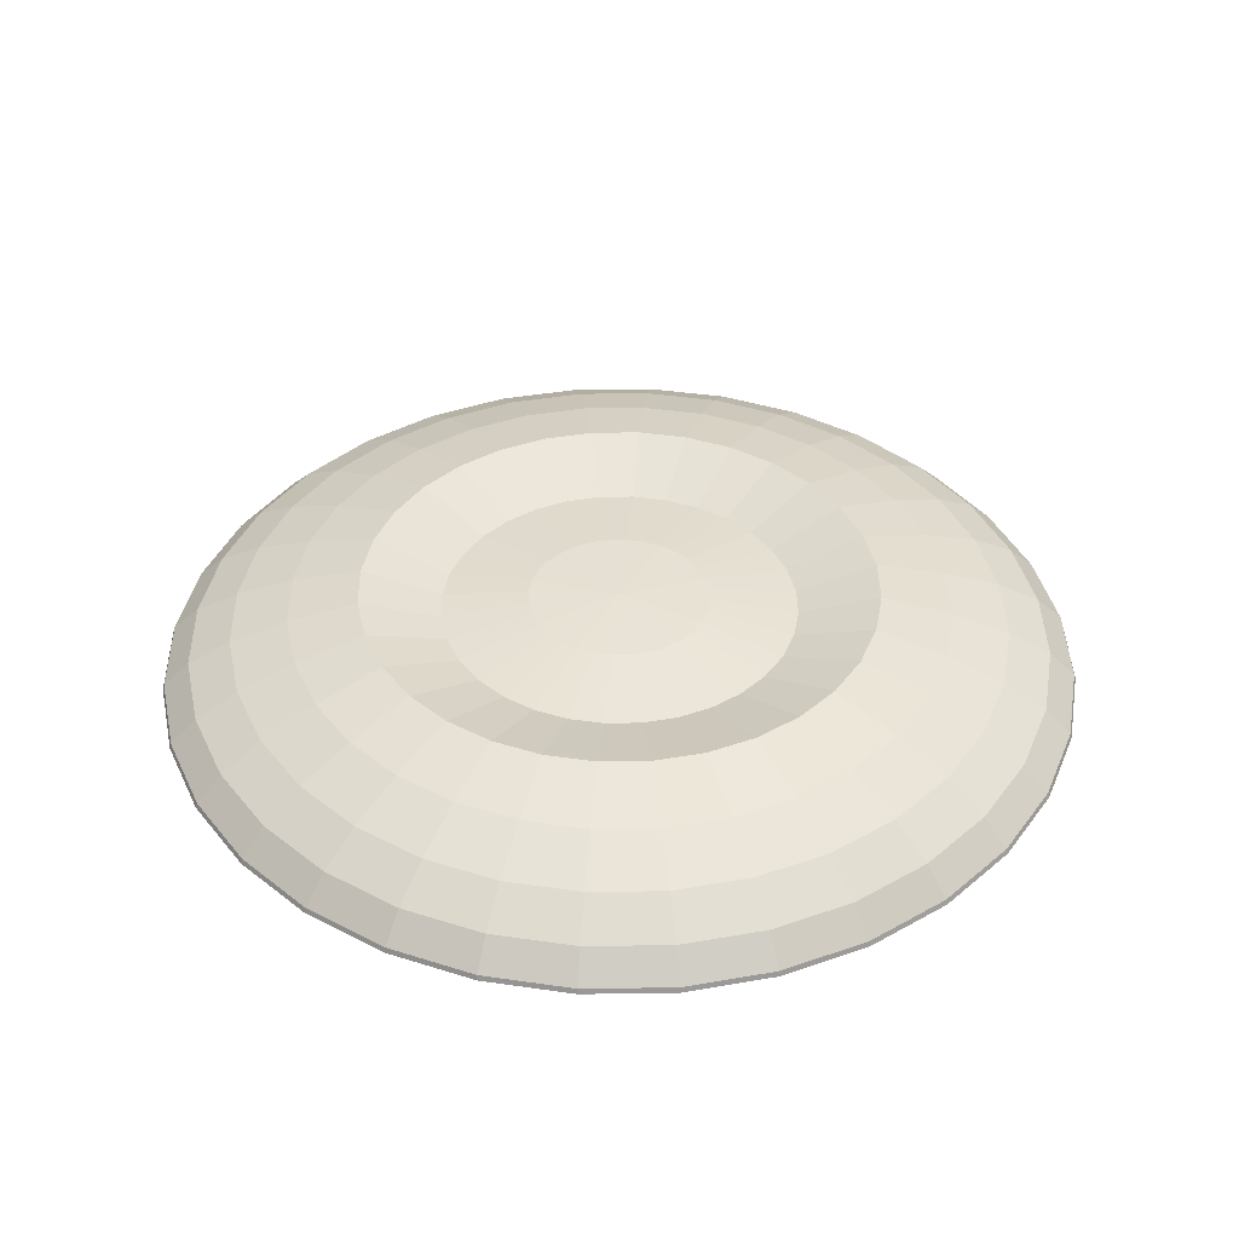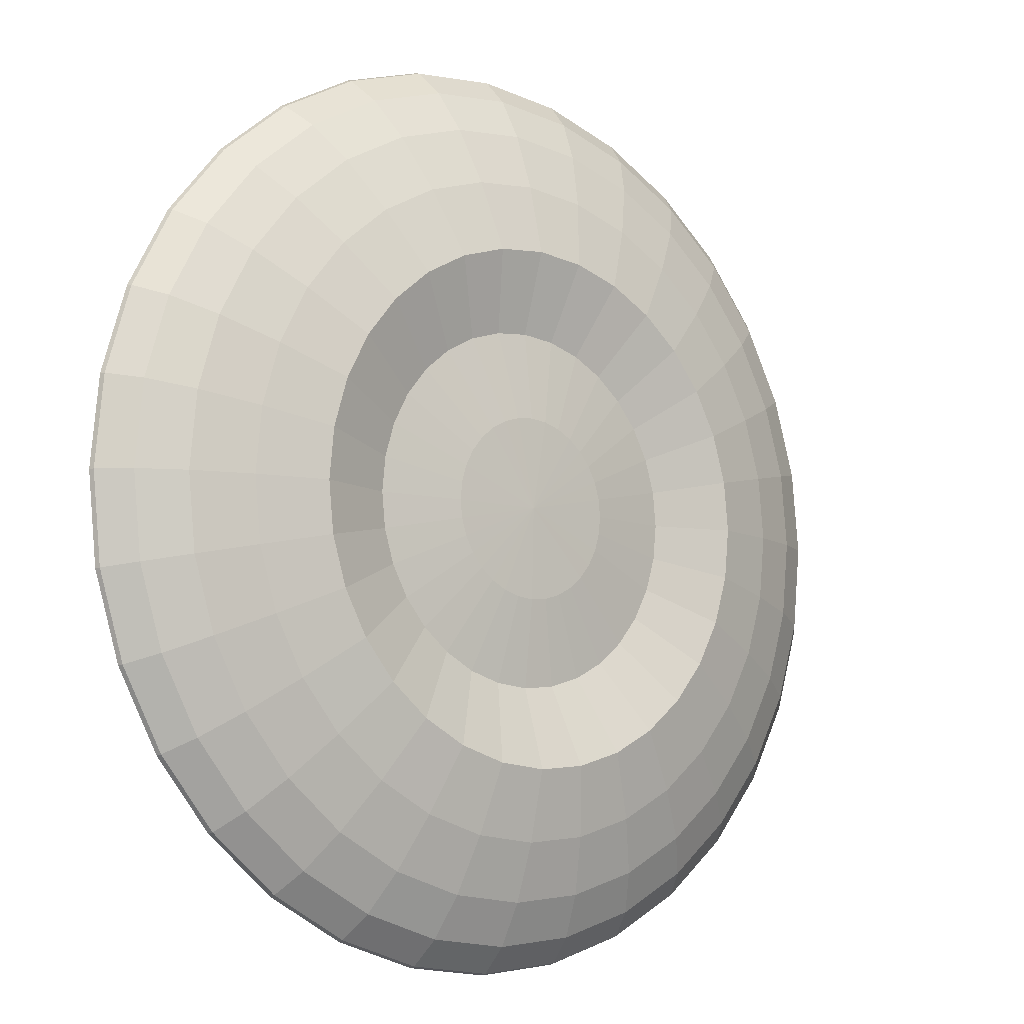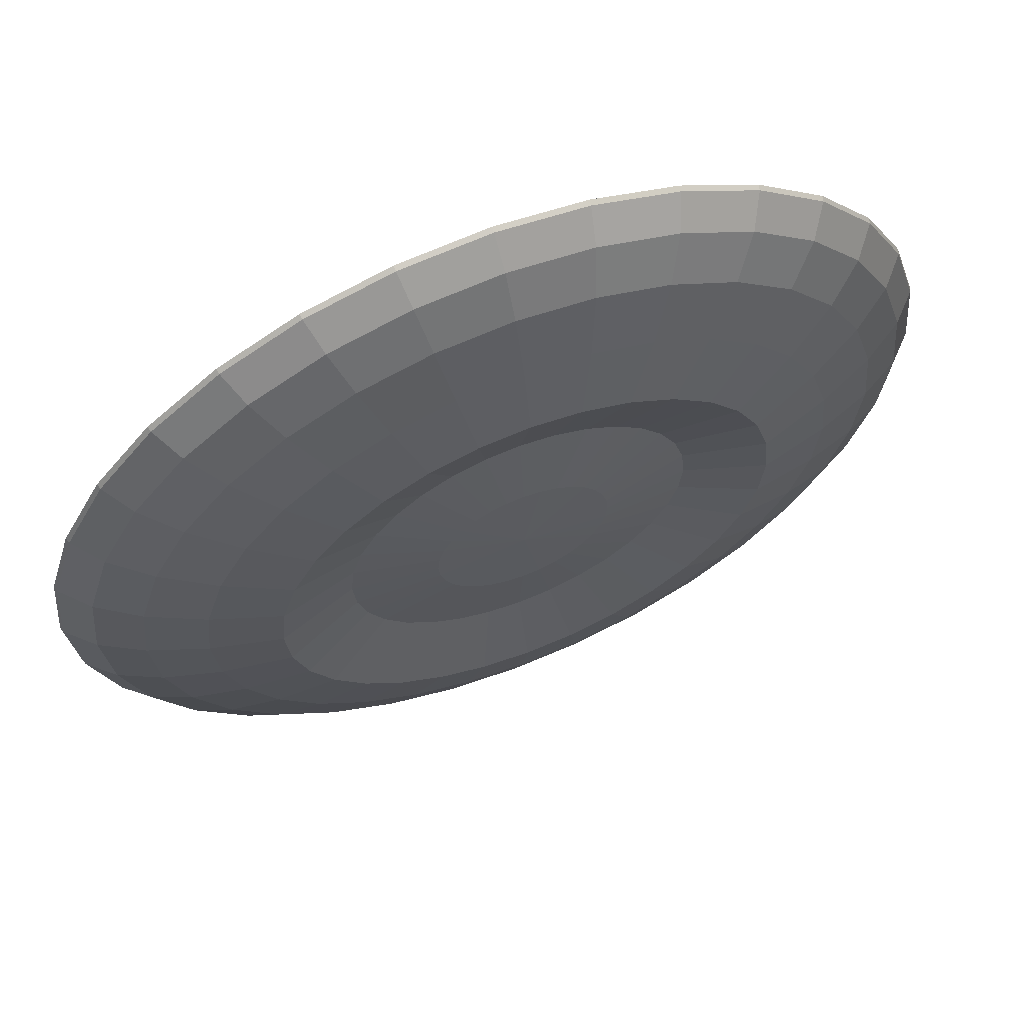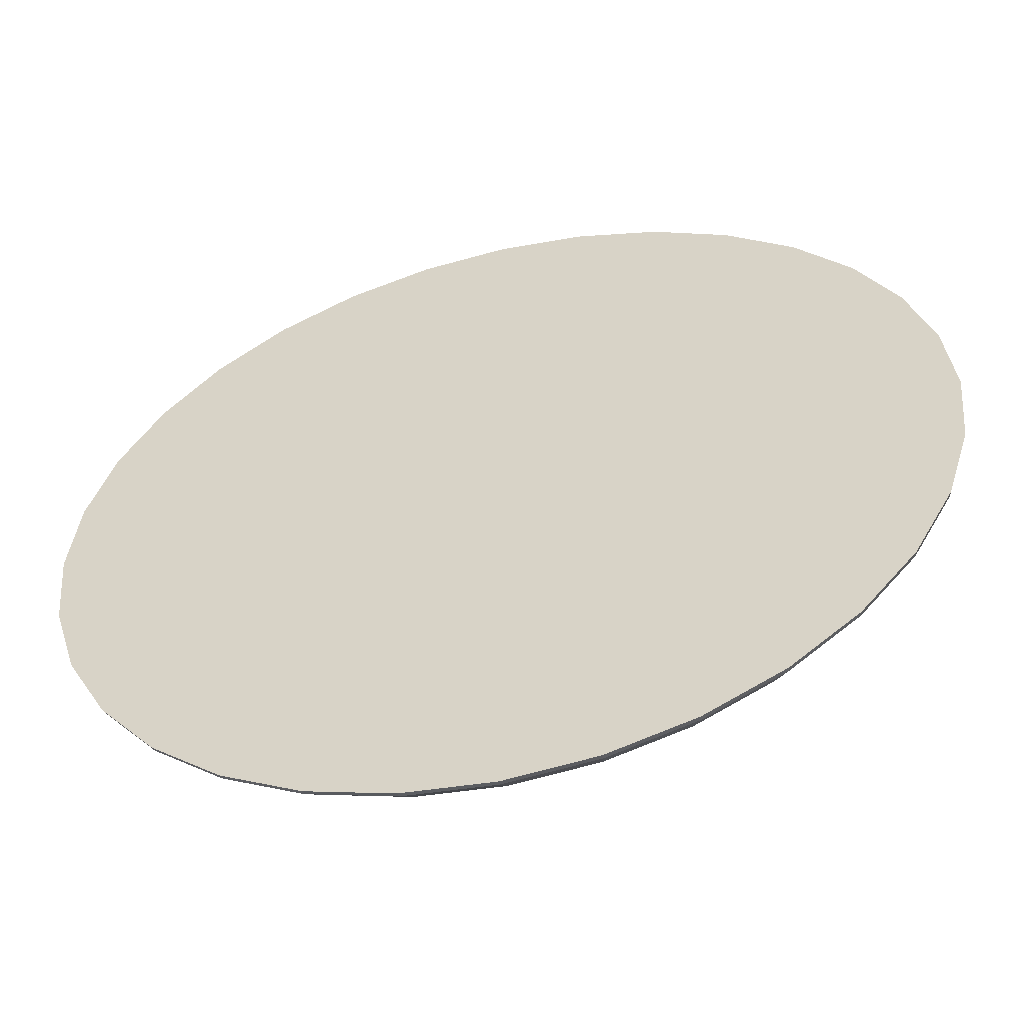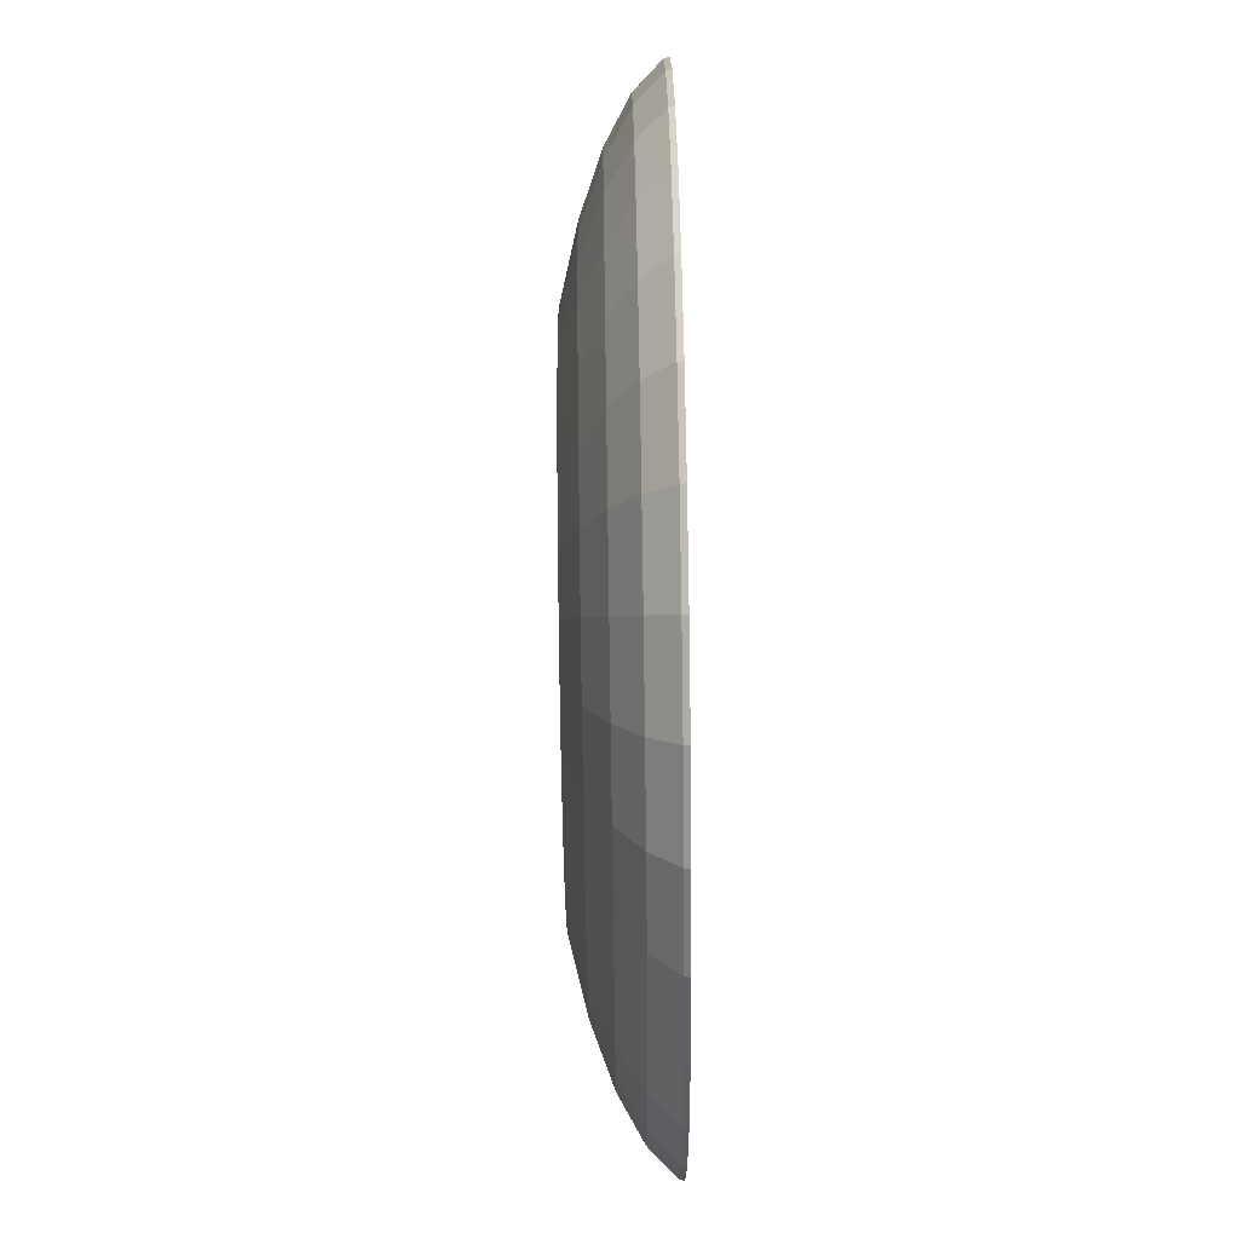
<metadata>
{"format":"obj","ext":"obj","renderer":"f3d","projection":"perspective","resolution":1024,"background":"white","views":[{"elev":39.7,"azim":117.1,"up":"+Y"},{"elev":-8.6,"azim":140.0,"up":"+Z"},{"elev":63.7,"azim":158.3,"up":"+Z"},{"elev":-54.9,"azim":13.8,"up":"+Z"},{"elev":78.4,"azim":-90.8,"up":"+Z"}]}
</metadata>
<code>
o Sphere
v 0 0.2113 -0.1951
v 0 0.1888 -0.3827
v 0 0.2438 -0.5556
v 0 0.2073 -0.7071
v 0 0.1629 -0.8315
v 0 0.1122 -0.9239
v 0 0.0572 -0.9808
v 0.03806 0.2113 -0.1913
v 0.07466 0.1888 -0.3753
v 0.1084 0.2438 -0.5449
v 0.1379 0.2073 -0.6935
v 0.1622 0.1629 -0.8155
v 0.1802 0.1122 -0.9061
v 0.1913 0.0572 -0.9619
v 0.07466 0.2113 -0.1802
v 0.1464 0.1888 -0.3536
v 0.2126 0.2438 -0.5133
v 0.2706 0.2073 -0.6533
v 0.3182 0.1629 -0.7682
v 0.3536 0.1122 -0.8536
v 0.3753 0.0572 -0.9061
v 0.1084 0.2113 -0.1622
v 0.2126 0.1888 -0.3182
v 0.3087 0.2438 -0.4619
v 0.3928 0.2073 -0.5879
v 0.4619 0.1629 -0.6913
v 0.5133 0.1122 -0.7682
v 0.5449 0.0572 -0.8155
v 0.1379 0.2113 -0.1379
v 0.2706 0.1888 -0.2706
v 0.3928 0.2438 -0.3928
v 0.5 0.2073 -0.5
v 0.5879 0.1629 -0.5879
v 0.6533 0.1122 -0.6533
v 0.6935 0.0572 -0.6935
v 0.1622 0.2113 -0.1084
v 0.3182 0.1888 -0.2126
v 0.4619 0.2438 -0.3087
v 0.5879 0.2073 -0.3928
v 0.6913 0.1629 -0.4619
v 0.7682 0.1122 -0.5133
v 0.8155 0.0572 -0.5449
v 0.1802 0.2113 -0.07466
v 0.3536 0.1888 -0.1464
v 0.5133 0.2438 -0.2126
v 0.6533 0.2073 -0.2706
v 0.7682 0.1629 -0.3182
v 0.8536 0.1122 -0.3536
v 0.9061 0.0572 -0.3753
v 0.1913 0.2113 -0.03806
v 0.3753 0.1888 -0.07466
v 0.5449 0.2438 -0.1084
v 0.6935 0.2073 -0.1379
v 0.8155 0.1629 -0.1622
v 0.9061 0.1122 -0.1802
v 0.9619 0.0572 -0.1913
v 0.1951 0.2113 0
v 0.3827 0.1888 0
v 0.5556 0.2438 0
v 0.7071 0.2073 0
v 0.8315 0.1629 0
v 0.9239 0.1122 0
v 0.9808 0.0572 0
v 0.1913 0.2113 0.03806
v 0.3753 0.1888 0.07466
v 0.5449 0.2438 0.1084
v 0.6935 0.2073 0.1379
v 0.8155 0.1629 0.1622
v 0.9061 0.1122 0.1802
v 0.9619 0.0572 0.1913
v 0.1802 0.2113 0.07466
v 0.3536 0.1888 0.1464
v 0.5133 0.2438 0.2126
v 0.6533 0.2073 0.2706
v 0.7682 0.1629 0.3182
v 0.8536 0.1122 0.3536
v 0.9061 0.0572 0.3753
v 0.1622 0.2113 0.1084
v 0.3182 0.1888 0.2126
v 0.4619 0.2438 0.3087
v 0.5879 0.2073 0.3928
v 0.6913 0.1629 0.4619
v 0.7682 0.1122 0.5133
v 0.8155 0.0572 0.5449
v 0.1379 0.2113 0.1379
v 0.2706 0.1888 0.2706
v 0.3928 0.2438 0.3928
v 0.5 0.2073 0.5
v 0.5879 0.1629 0.5879
v 0.6533 0.1122 0.6533
v 0.6935 0.0572 0.6935
v 0.1084 0.2113 0.1622
v 0.2126 0.1888 0.3182
v 0.3087 0.2438 0.4619
v 0.3928 0.2073 0.5879
v 0.4619 0.1629 0.6913
v 0.5133 0.1122 0.7682
v 0.5449 0.0572 0.8155
v 0.07466 0.2113 0.1802
v 0.1464 0.1888 0.3536
v 0.2126 0.2438 0.5133
v 0.2706 0.2073 0.6533
v 0.3182 0.1629 0.7682
v 0.3536 0.1122 0.8536
v 0.3753 0.0572 0.9061
v 0.03806 0.2113 0.1913
v 0.07466 0.1888 0.3753
v 0.1084 0.2438 0.5449
v 0.1379 0.2073 0.6935
v 0.1622 0.1629 0.8155
v 0.1802 0.1122 0.9061
v 0.1913 0.0572 0.9619
v -0 0.2113 0.1951
v 0 0.1888 0.3827
v 0 0.2438 0.5556
v -0 0.2073 0.7071
v -0 0.1629 0.8315
v 0 0.1122 0.9239
v -0 0.0572 0.9808
v -0.03806 0.2113 0.1913
v -0.07466 0.1888 0.3753
v -0.1084 0.2438 0.5449
v -0.1379 0.2073 0.6935
v -0.1622 0.1629 0.8155
v -0.1802 0.1122 0.9061
v -0.1913 0.0572 0.9619
v -0.07466 0.2113 0.1802
v -0.1464 0.1888 0.3536
v -0.2126 0.2438 0.5133
v -0.2706 0.2073 0.6533
v -0.3182 0.1629 0.7682
v -0.3536 0.1122 0.8536
v -0.3753 0.0572 0.9061
v -0.1084 0.2113 0.1622
v -0.2126 0.1888 0.3182
v -0.3087 0.2438 0.4619
v -0.3928 0.2073 0.5879
v -0.4619 0.1629 0.6913
v -0.5133 0.1122 0.7682
v -0.5449 0.0572 0.8155
v -0 0.2169 1e-06
v -0.1379 0.2113 0.1379
v -0.2706 0.1888 0.2706
v -0.3928 0.2438 0.3928
v -0.5 0.2073 0.5
v -0.5879 0.1629 0.5879
v -0.6533 0.1122 0.6533
v -0.6935 0.0572 0.6935
v -0.1622 0.2113 0.1084
v -0.3182 0.1888 0.2126
v -0.4619 0.2438 0.3087
v -0.5879 0.2073 0.3928
v -0.6913 0.1629 0.4619
v -0.7682 0.1122 0.5133
v -0.8155 0.0572 0.5449
v -0.1802 0.2113 0.07466
v -0.3536 0.1888 0.1464
v -0.5133 0.2438 0.2126
v -0.6533 0.2073 0.2706
v -0.7682 0.1629 0.3182
v -0.8536 0.1122 0.3536
v -0.9061 0.0572 0.3753
v -0.1913 0.2113 0.03806
v -0.3753 0.1888 0.07466
v -0.5449 0.2438 0.1084
v -0.6935 0.2073 0.1379
v -0.8155 0.1629 0.1622
v -0.9061 0.1122 0.1802
v -0.9619 0.0572 0.1913
v -0.1951 0.2113 0
v -0.3827 0.1888 0
v -0.5556 0.2438 0
v -0.7071 0.2073 0
v -0.8315 0.1629 0
v -0.9239 0.1122 0
v -0.9808 0.0572 0
v -0.1913 0.2113 -0.03806
v -0.3753 0.1888 -0.07466
v -0.5449 0.2438 -0.1084
v -0.6935 0.2073 -0.1379
v -0.8155 0.1629 -0.1622
v -0.9061 0.1122 -0.1802
v -0.9619 0.0572 -0.1913
v -0.1802 0.2113 -0.07466
v -0.3536 0.1888 -0.1464
v -0.5133 0.2438 -0.2126
v -0.6533 0.2073 -0.2706
v -0.7682 0.1629 -0.3182
v -0.8536 0.1122 -0.3536
v -0.9061 0.0572 -0.3753
v -0.1622 0.2113 -0.1084
v -0.3182 0.1888 -0.2126
v -0.4619 0.2438 -0.3087
v -0.5879 0.2073 -0.3928
v -0.6913 0.1629 -0.4619
v -0.7682 0.1122 -0.5133
v -0.8155 0.0572 -0.5449
v -0.1379 0.2113 -0.1379
v -0.2706 0.1888 -0.2706
v -0.3928 0.2438 -0.3928
v -0.5 0.2073 -0.5
v -0.5879 0.1629 -0.5879
v -0.6533 0.1122 -0.6533
v -0.6935 0.0572 -0.6935
v -0.1084 0.2113 -0.1622
v -0.2126 0.1888 -0.3182
v -0.3087 0.2438 -0.4619
v -0.3928 0.2073 -0.5879
v -0.4619 0.1629 -0.6913
v -0.5133 0.1122 -0.7682
v -0.5449 0.0572 -0.8155
v -0.07466 0.2113 -0.1802
v -0.1464 0.1888 -0.3536
v -0.2126 0.2438 -0.5133
v -0.2706 0.2073 -0.6533
v -0.3182 0.1629 -0.7682
v -0.3536 0.1122 -0.8536
v -0.3753 0.0572 -0.9061
v -0.03806 0.2113 -0.1913
v -0.07466 0.1888 -0.3753
v -0.1084 0.2438 -0.5449
v -0.1379 0.2073 -0.6935
v -0.1622 0.1629 -0.8155
v -0.1802 0.1122 -0.9061
v -0.1913 0.0572 -0.9619
v -0.8186 0.04621 -0.5469
v -0.9095 0.04621 -0.3767
v -0.9656 0.04621 -0.1921
v -0.9845 0.04621 0
v 0.6961 0.04621 0.6961
v 0.5469 0.04621 0.8186
v 0.3767 0.04621 0.9095
v 0.1921 0.04621 0.9656
v -0 0.04621 0.9845
v -0.1921 0.04621 0.9656
v -0.3767 0.04621 0.9095
v -0.5469 0.04621 0.8186
v -0.6961 0.04621 0.6961
v -0.8186 0.04621 0.5469
v -0.9095 0.04621 0.3767
v -0.9656 0.04621 0.1921
v 0.3767 0.04621 -0.9095
v 0.1921 0.04621 -0.9656
v 0 0.04621 -0.9845
v 0.5469 0.04621 -0.8186
v -0.1921 0.04621 -0.9656
v -0.3767 0.04621 -0.9095
v -0.5469 0.04621 -0.8186
v 0.8186 0.04621 -0.5469
v 0.6961 0.04621 -0.6961
v -0.6961 0.04621 -0.6961
v 0.9095 0.04621 -0.3767
v 0.9656 0.04621 -0.1921
v 0.9845 0.04621 0
v 0.9656 0.04621 0.1921
v 0.9095 0.04621 0.3767
v 0.8186 0.04621 0.5469
f 2 1 8 9
f 3 2 9 10
f 4 3 10 11
f 5 4 11 12
f 6 5 12 13
f 7 6 13 14
f 1 141 8
f 8 141 15
f 9 8 15 16
f 10 9 16 17
f 11 10 17 18
f 12 11 18 19
f 13 12 19 20
f 14 13 20 21
f 18 17 24 25
f 19 18 25 26
f 20 19 26 27
f 21 20 27 28
f 15 141 22
f 16 15 22 23
f 17 16 23 24
f 22 141 29
f 23 22 29 30
f 24 23 30 31
f 25 24 31 32
f 26 25 32 33
f 27 26 33 34
f 28 27 34 35
f 33 32 39 40
f 34 33 40 41
f 35 34 41 42
f 29 141 36
f 30 29 36 37
f 31 30 37 38
f 32 31 38 39
f 37 36 43 44
f 38 37 44 45
f 39 38 45 46
f 40 39 46 47
f 41 40 47 48
f 42 41 48 49
f 36 141 43
f 48 47 54 55
f 49 48 55 56
f 43 141 50
f 44 43 50 51
f 45 44 51 52
f 46 45 52 53
f 47 46 53 54
f 51 50 57 58
f 52 51 58 59
f 53 52 59 60
f 54 53 60 61
f 55 54 61 62
f 56 55 62 63
f 50 141 57
f 62 61 68 69
f 63 62 69 70
f 57 141 64
f 58 57 64 65
f 59 58 65 66
f 60 59 66 67
f 61 60 67 68
f 66 65 72 73
f 67 66 73 74
f 68 67 74 75
f 69 68 75 76
f 70 69 76 77
f 64 141 71
f 65 64 71 72
f 77 76 83 84
f 71 141 78
f 72 71 78 79
f 73 72 79 80
f 74 73 80 81
f 75 74 81 82
f 76 75 82 83
f 80 79 86 87
f 81 80 87 88
f 82 81 88 89
f 83 82 89 90
f 84 83 90 91
f 78 141 85
f 79 78 85 86
f 91 90 97 98
f 85 141 92
f 86 85 92 93
f 87 86 93 94
f 88 87 94 95
f 89 88 95 96
f 90 89 96 97
f 95 94 101 102
f 96 95 102 103
f 97 96 103 104
f 98 97 104 105
f 92 141 99
f 93 92 99 100
f 94 93 100 101
f 99 141 106
f 100 99 106 107
f 101 100 107 108
f 102 101 108 109
f 103 102 109 110
f 104 103 110 111
f 105 104 111 112
f 110 109 116 117
f 111 110 117 118
f 112 111 118 119
f 106 141 113
f 107 106 113 114
f 108 107 114 115
f 109 108 115 116
f 113 141 120
f 114 113 120 121
f 115 114 121 122
f 116 115 122 123
f 117 116 123 124
f 118 117 124 125
f 119 118 125 126
f 124 123 130 131
f 125 124 131 132
f 126 125 132 133
f 120 141 127
f 121 120 127 128
f 122 121 128 129
f 123 122 129 130
f 128 127 134 135
f 129 128 135 136
f 130 129 136 137
f 131 130 137 138
f 132 131 138 139
f 133 132 139 140
f 127 141 134
f 139 138 146 147
f 140 139 147 148
f 134 141 142
f 135 134 142 143
f 136 135 143 144
f 137 136 144 145
f 138 137 145 146
f 143 142 149 150
f 144 143 150 151
f 145 144 151 152
f 146 145 152 153
f 147 146 153 154
f 148 147 154 155
f 142 141 149
f 154 153 160 161
f 155 154 161 162
f 149 141 156
f 150 149 156 157
f 151 150 157 158
f 152 151 158 159
f 153 152 159 160
f 158 157 164 165
f 159 158 165 166
f 160 159 166 167
f 161 160 167 168
f 162 161 168 169
f 156 141 163
f 157 156 163 164
f 169 168 175 176
f 163 141 170
f 164 163 170 171
f 165 164 171 172
f 166 165 172 173
f 167 166 173 174
f 168 167 174 175
f 173 172 179 180
f 174 173 180 181
f 175 174 181 182
f 176 175 182 183
f 170 141 177
f 171 170 177 178
f 172 171 178 179
f 177 141 184
f 178 177 184 185
f 179 178 185 186
f 180 179 186 187
f 181 180 187 188
f 182 181 188 189
f 183 182 189 190
f 187 186 193 194
f 188 187 194 195
f 189 188 195 196
f 190 189 196 197
f 184 141 191
f 185 184 191 192
f 186 185 192 193
f 191 141 198
f 192 191 198 199
f 193 192 199 200
f 194 193 200 201
f 195 194 201 202
f 196 195 202 203
f 197 196 203 204
f 202 201 208 209
f 203 202 209 210
f 204 203 210 211
f 198 141 205
f 199 198 205 206
f 200 199 206 207
f 201 200 207 208
f 205 141 212
f 206 205 212 213
f 207 206 213 214
f 208 207 214 215
f 209 208 215 216
f 210 209 216 217
f 211 210 217 218
f 216 215 222 223
f 217 216 223 224
f 218 217 224 225
f 212 141 219
f 213 212 219 220
f 214 213 220 221
f 215 214 221 222
f 220 219 1 2
f 221 220 2 3
f 222 221 3 4
f 223 222 4 5
f 224 223 5 6
f 225 224 6 7
f 219 141 1
f 227 228 183 190
f 229 241 169 176
f 246 247 218 225
f 230 257 84 91
f 253 252 49 56
f 250 245 28 35
f 231 230 91 98
f 252 249 42 49
f 226 227 190 197
f 237 236 133 140
f 234 233 112 119
f 247 248 211 218
f 251 226 197 204
f 233 232 105 112
f 239 238 148 155
f 249 250 35 42
f 240 239 155 162
f 257 256 77 84
f 241 240 162 169
f 236 235 126 133
f 228 229 176 183
f 244 246 225 7
f 229 228 227 226 251 248 247 246 244 243 242 245 250 249 252 253 254 255 256 257 230 231 232 233 234 235 236 237 238 239 240 241
f 248 251 204 211
f 242 243 14 21
f 254 253 56 63
f 232 231 98 105
f 245 242 21 28
f 238 237 140 148
f 235 234 119 126
f 256 255 70 77
f 243 244 7 14
f 255 254 63 70

</code>
